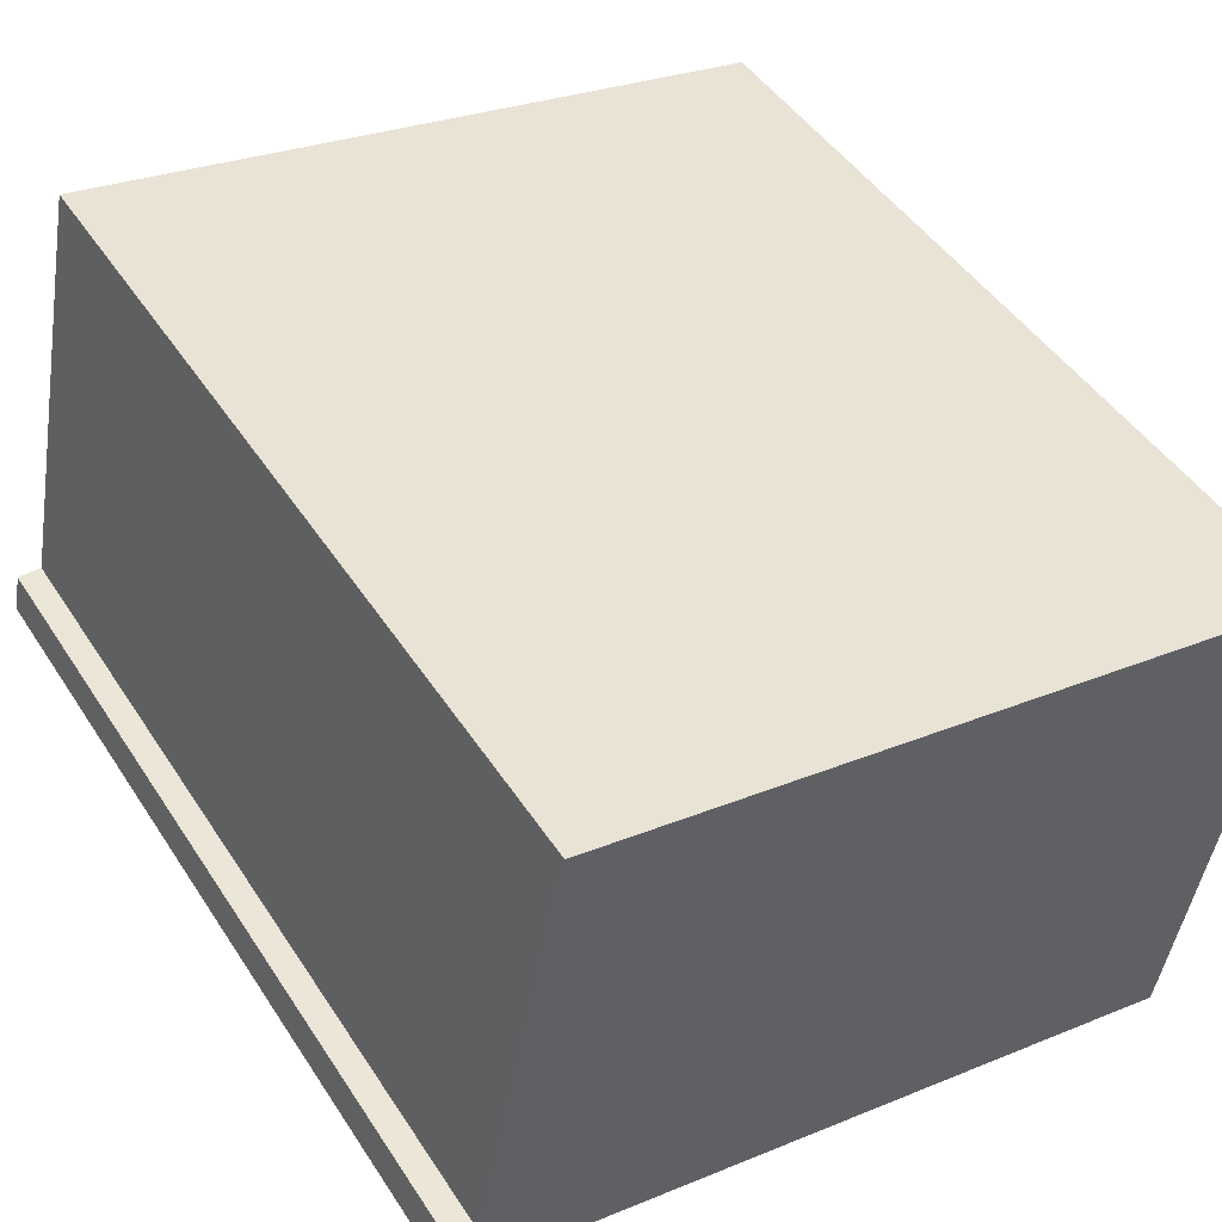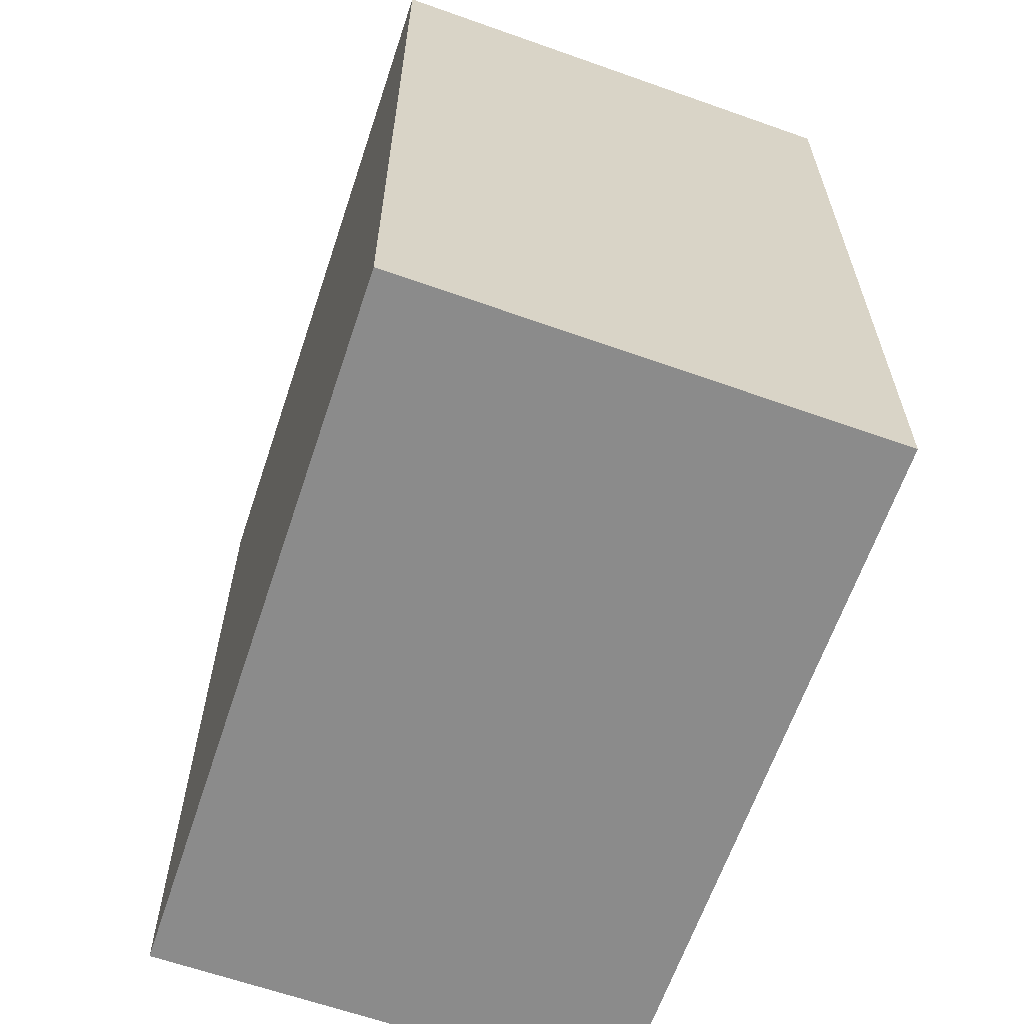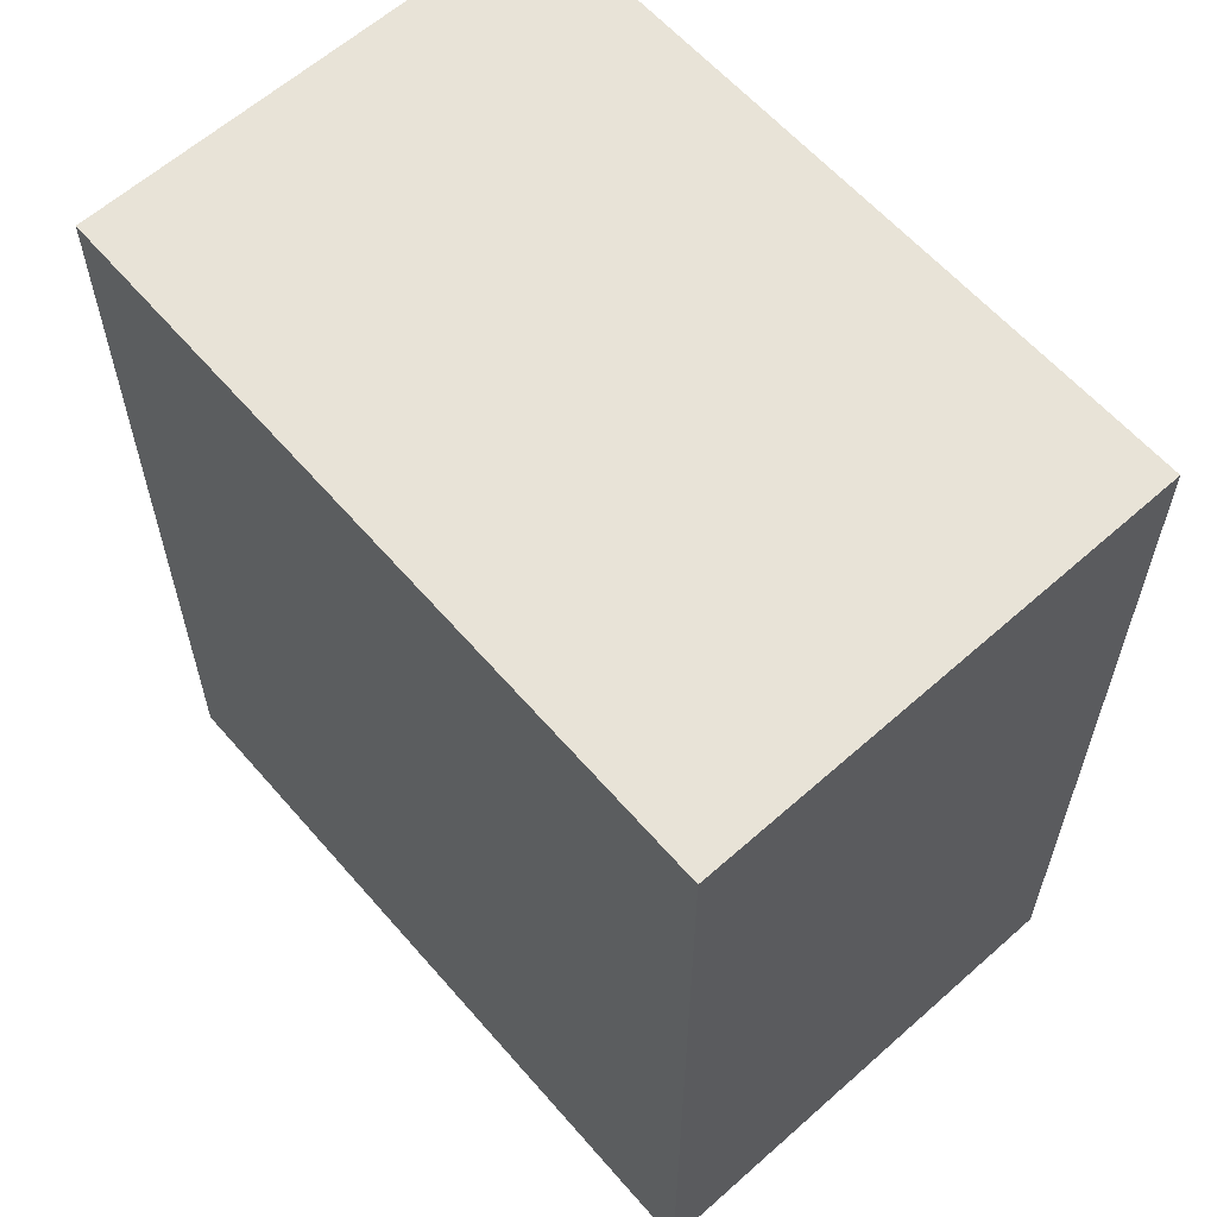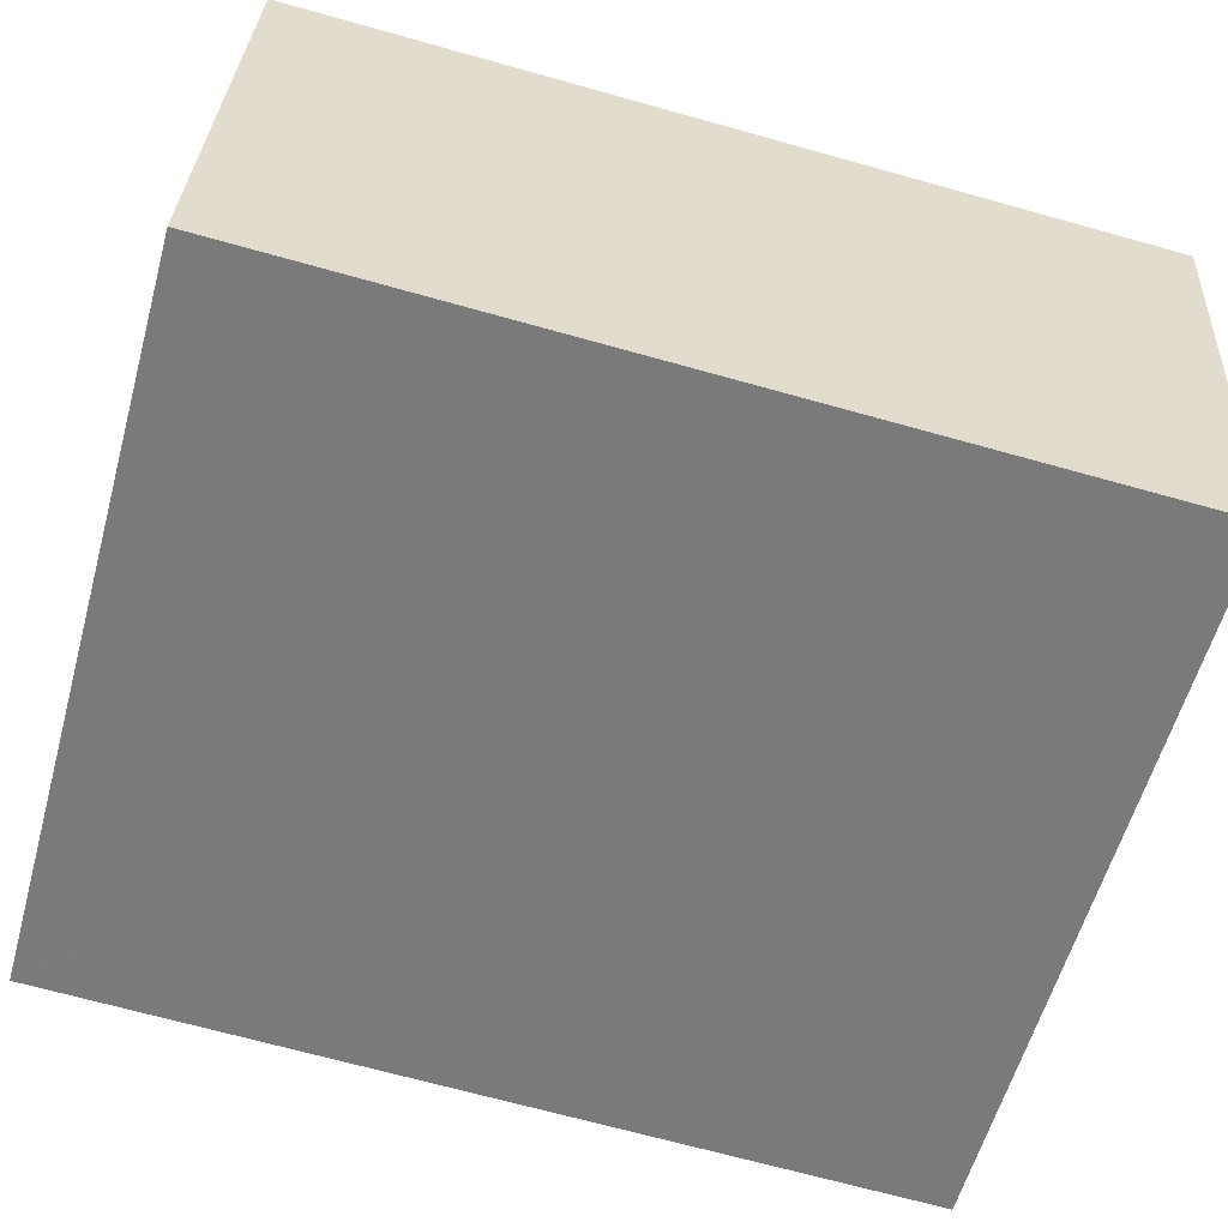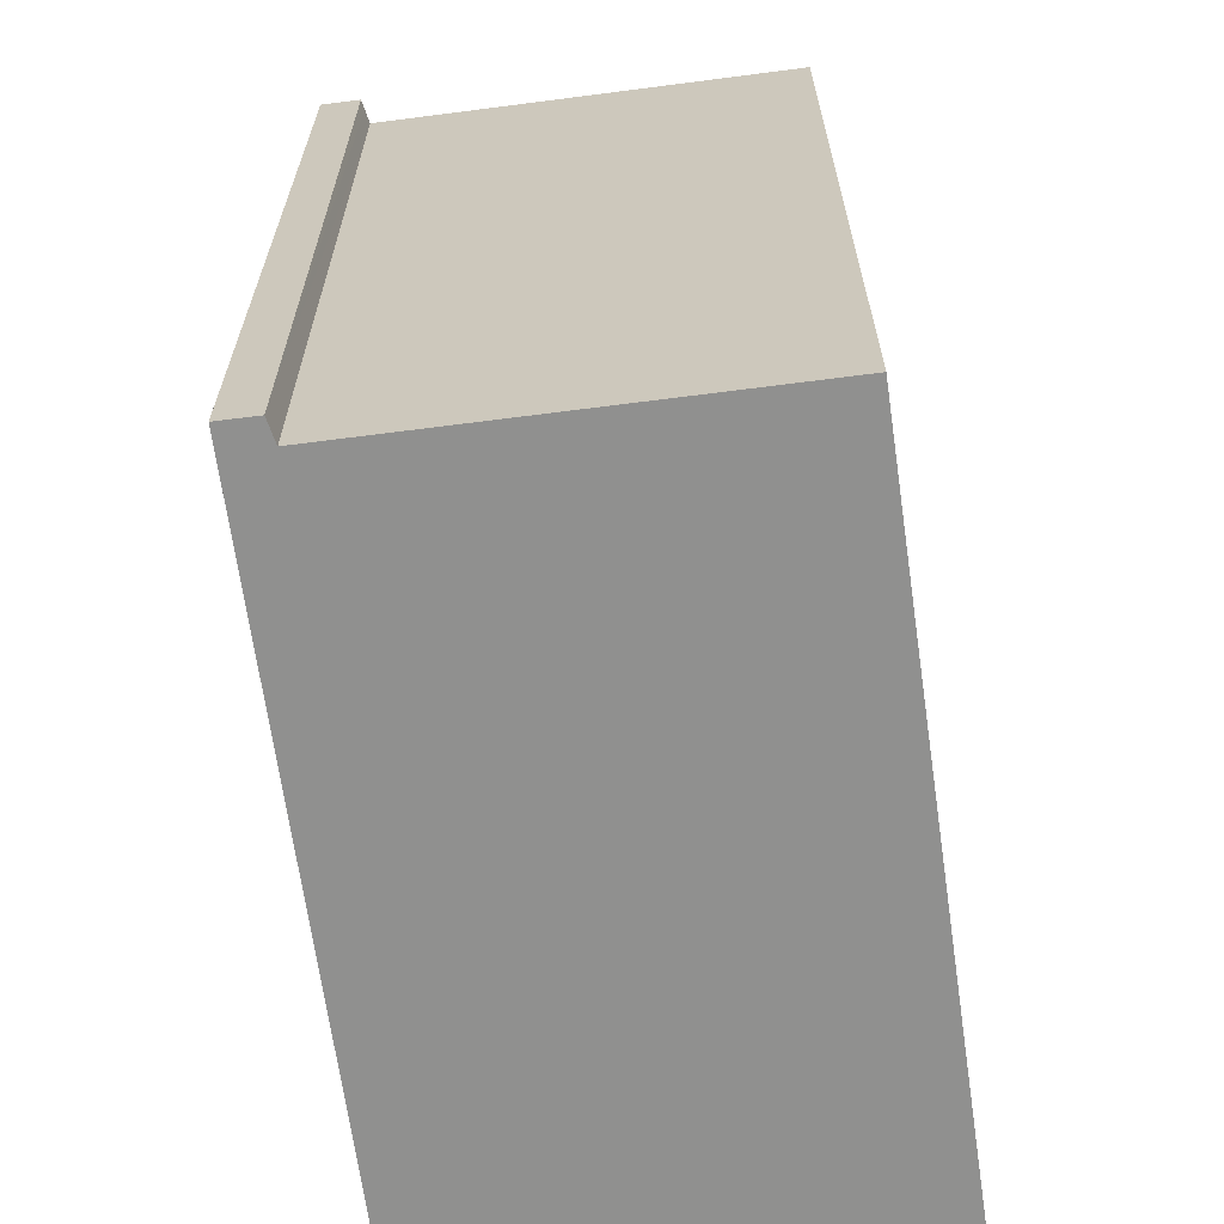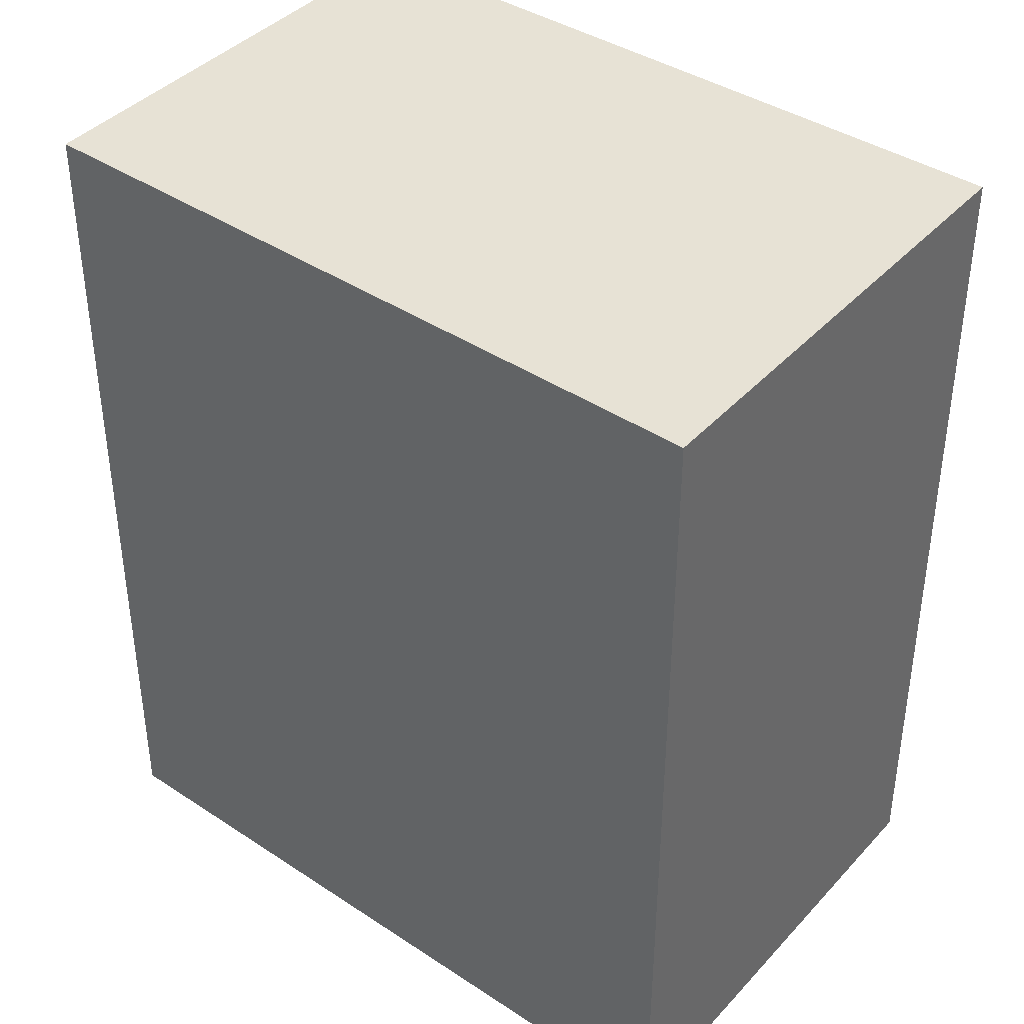
<metadata>
{"format":"obj","ext":"obj","renderer":"f3d","projection":"perspective","resolution":1024,"background":"white","views":[{"elev":46.3,"azim":-31.2,"up":"+Z"},{"elev":-63.9,"azim":81.6,"up":"+Y"},{"elev":61.9,"azim":59.2,"up":"+Y"},{"elev":-69.0,"azim":74.4,"up":"+Z"},{"elev":-65.6,"azim":-71.6,"up":"+Y"},{"elev":40.5,"azim":49.1,"up":"+Y"}]}
</metadata>
<code>
v  0.054 6.083 0.273
v  0.063 6.083 -0.012
v  0 6.083 3.725e-16
v  5.145 6.083 -0.989
v  0.121 6.083 0.274
v  0.228 6.083 0.275
v  0.801 6.083 3.229
v  5.814 6.083 2.352
v  0 0 0
v  0.054 -1.672e-17 0.273
v  0.228 -1.684e-17 0.275
v  0.801 -1.977e-16 3.229
v  0.121 -1.678e-17 0.274
v  5.814 -1.44e-16 2.352
v  5.145 6.056e-17 -0.989
v  0.063 7.348e-19 -0.012
g defaultobject
f 1 2 3
f 2 1 4
f 4 1 5
f 4 5 6
f 4 6 7
f 4 7 8
f 9 1 3
f 1 9 10
f 11 7 6
f 7 11 12
f 10 5 1
f 5 10 6
f 6 10 11
f 11 10 13
f 12 8 7
f 8 12 14
f 14 4 8
f 4 14 15
f 2 9 3
f 9 2 4
f 9 4 16
f 16 4 15
f 12 15 14
f 15 12 11
f 15 11 16
f 16 11 13
f 16 13 10
f 16 10 9

</code>
